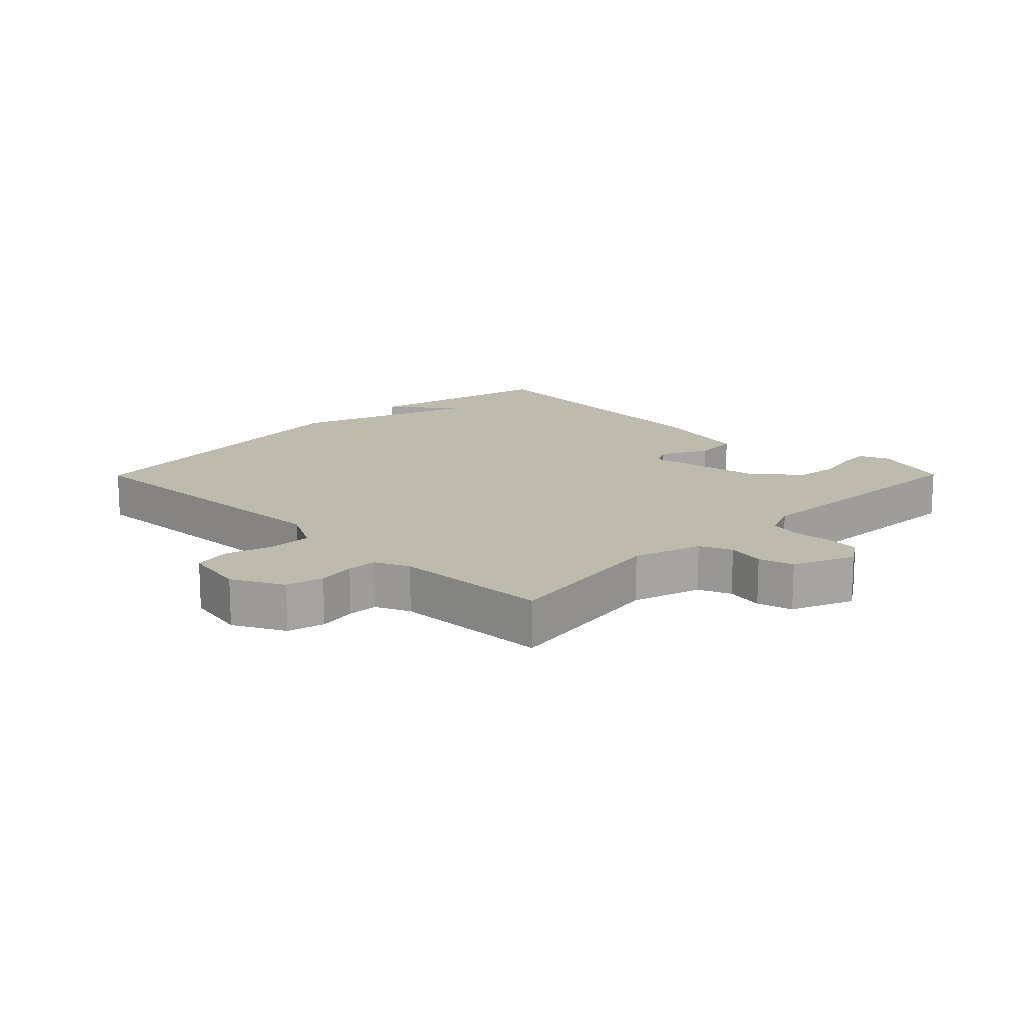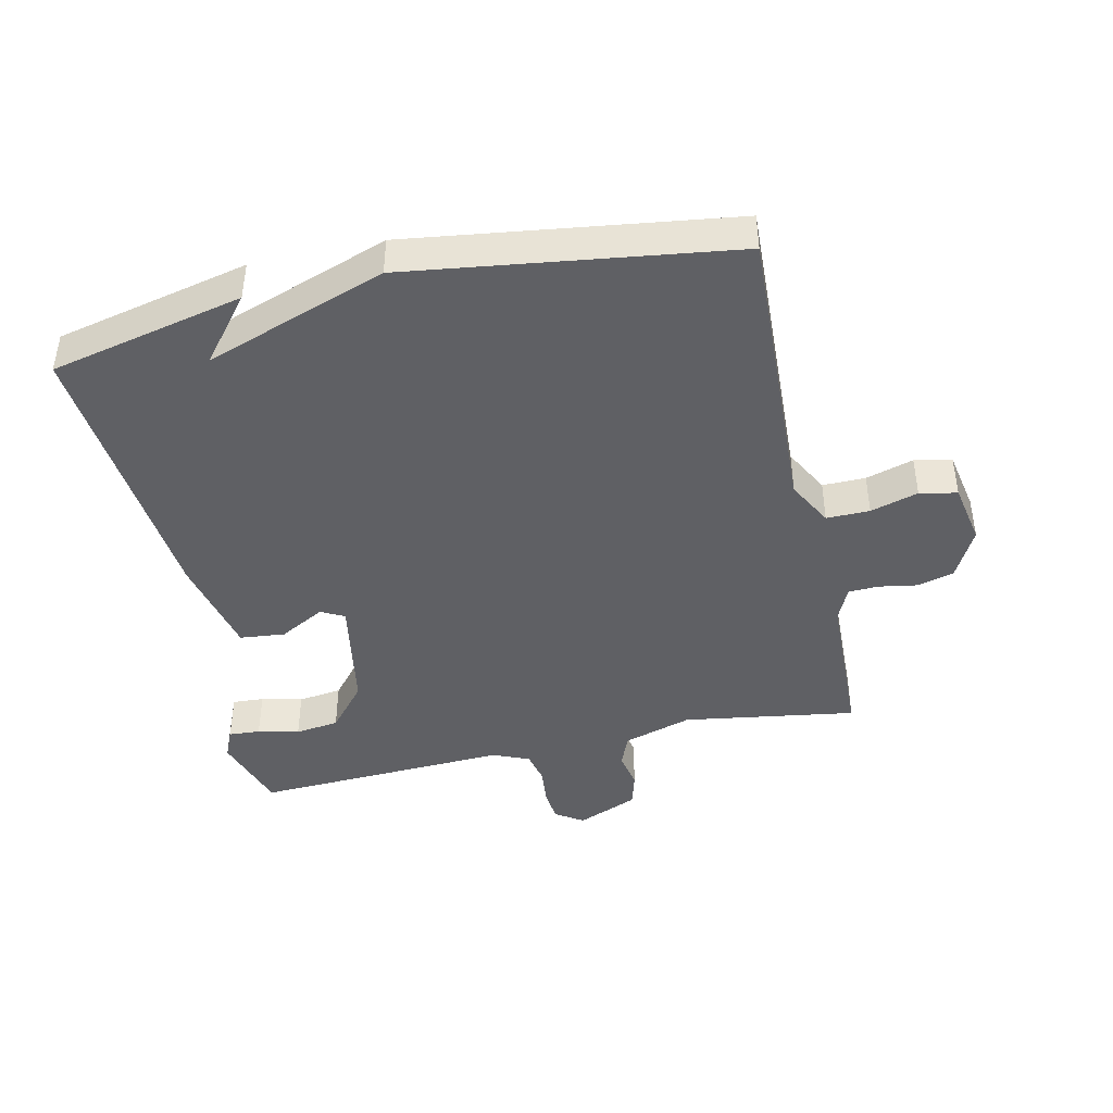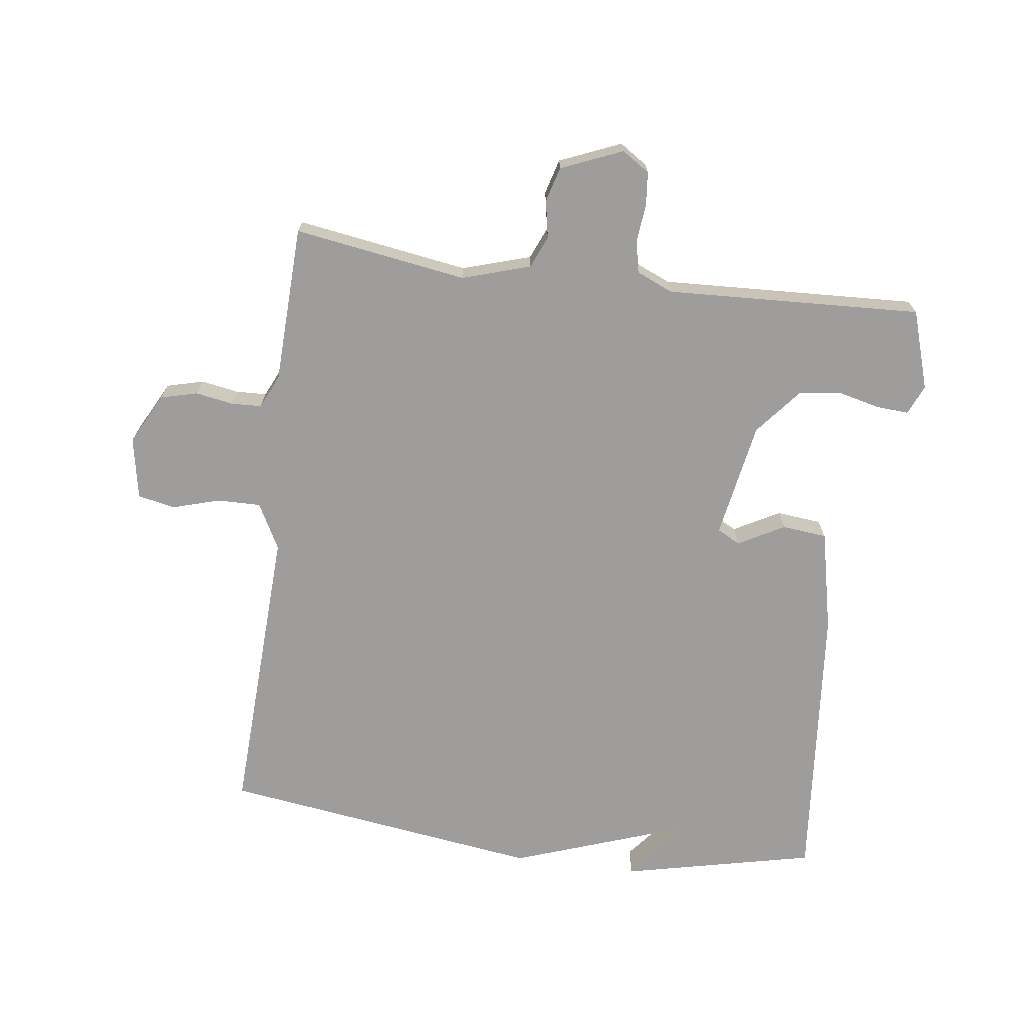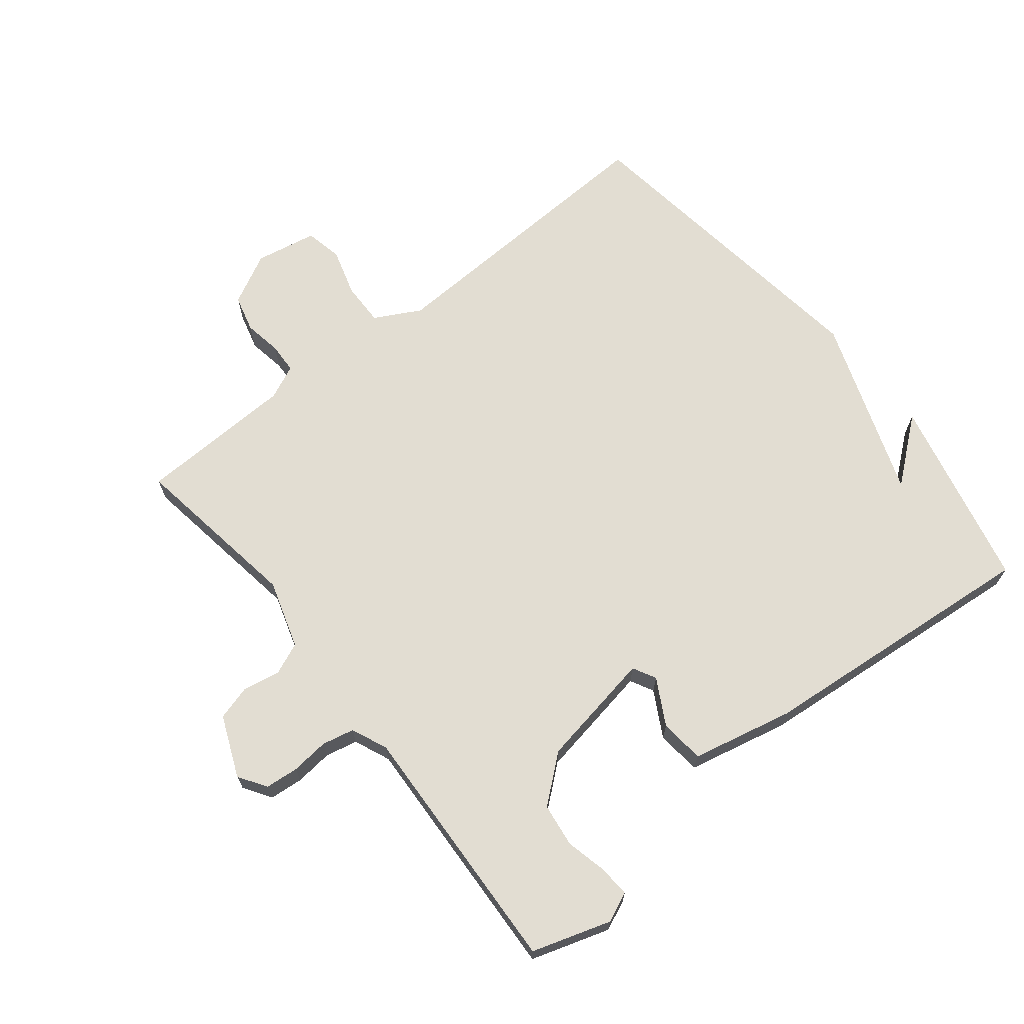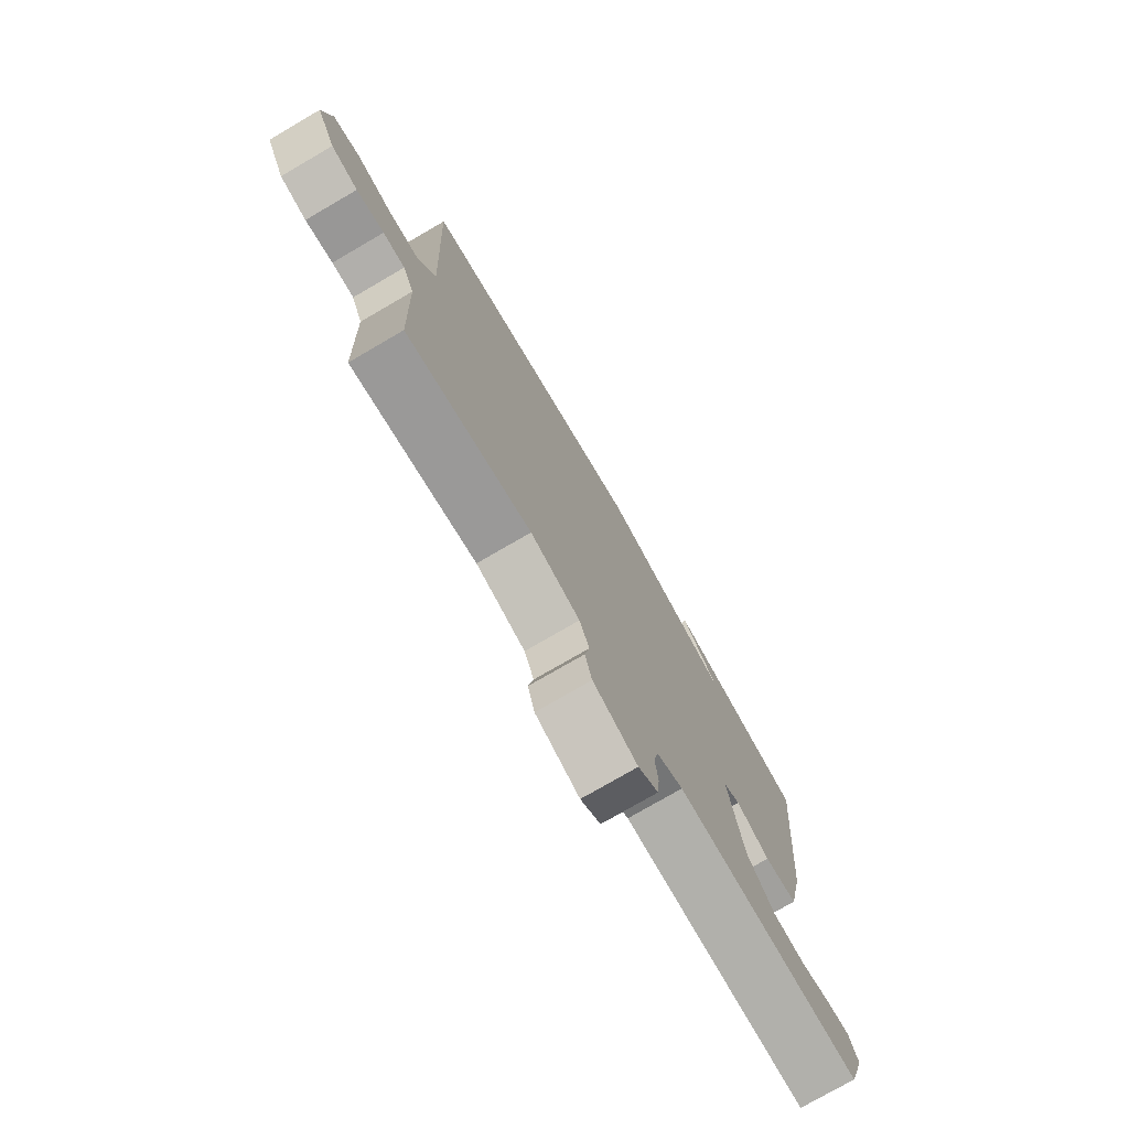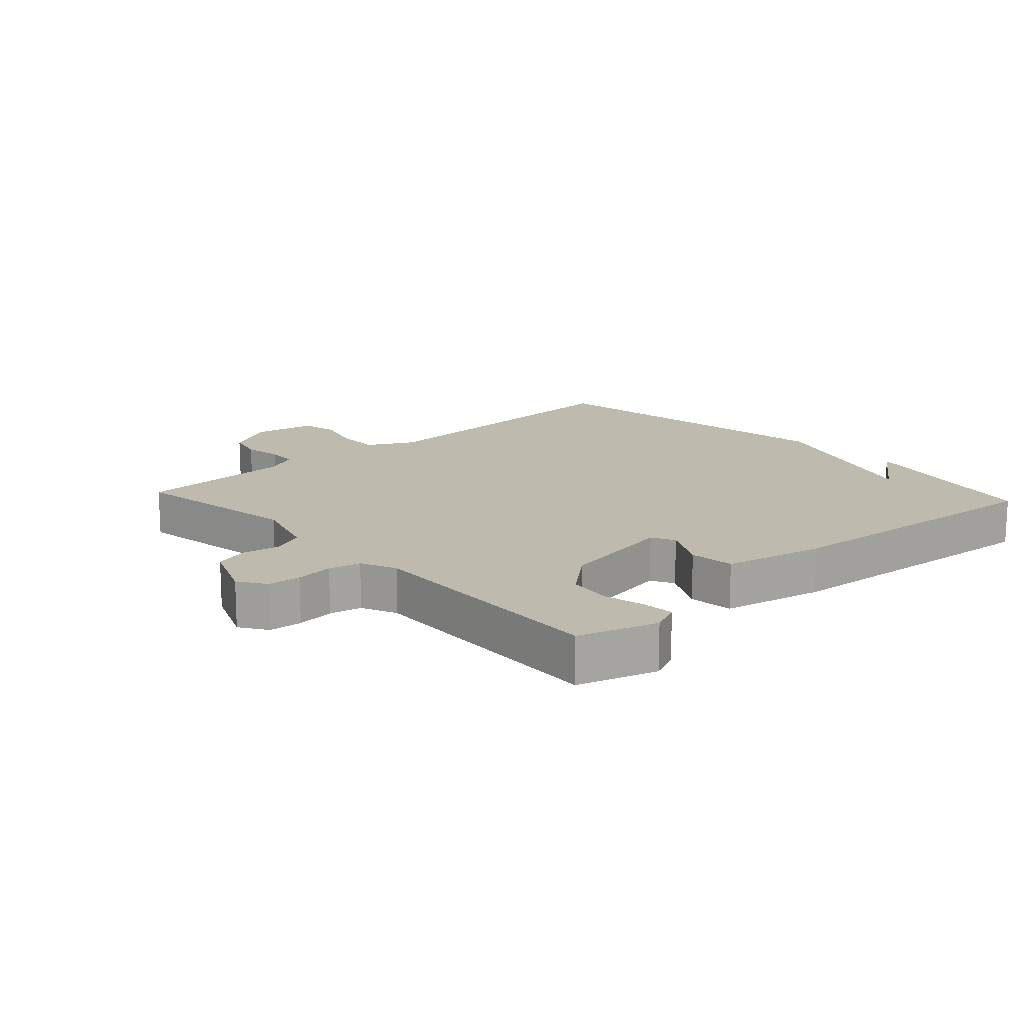
<metadata>
{"format":"obj","ext":"obj","renderer":"f3d","projection":"perspective","resolution":1024,"background":"white","views":[{"elev":15.5,"azim":134.7,"up":"+Y"},{"elev":-43.2,"azim":12.5,"up":"+Y"},{"elev":-70.5,"azim":172.4,"up":"+Y"},{"elev":68.2,"azim":-128.6,"up":"+Y"},{"elev":-76.3,"azim":120.2,"up":"+Z"},{"elev":15.7,"azim":-132.7,"up":"+Y"}]}
</metadata>
<code>
v 0.5 0.07 0.5
v 0.481 0.07 0.039
v 0.519 0.07 -0.032
v 0.586 0.07 -0.031
v 0.66 0.07 -0.009
v 0.718 0.07 -0.021
v 0.736 0.07 -0.117
v 0.695 0.07 -0.196
v 0.638 0.07 -0.211
v 0.579 0.07 -0.201
v 0.532 0.07 -0.203
v 0.508 0.07 -0.256
v 0.5 0.07 -0.5
v 0.232 0.07 -0.459
v 0.126 0.07 -0.492
v 0.105 0.07 -0.542
v 0.116 0.07 -0.6
v 0.101 0.07 -0.654
v 0.006 0.07 -0.694
v -0.037 0.07 -0.666
v -0.042 0.07 -0.614
v -0.036 0.07 -0.555
v -0.047 0.07 -0.505
v -0.103 0.07 -0.481
v -0.5 0.07 -0.5
v -0.539 0.07 -0.378
v -0.519 0.07 -0.332
v -0.47 0.07 -0.335
v -0.406 0.07 -0.35
v -0.338 0.07 -0.341
v -0.279 0.07 -0.27
v -0.247 0.07 -0.089
v -0.283 0.07 -0.07
v -0.354 0.07 -0.109
v -0.424 0.07 -0.102
v -0.459 0.07 0.055
v -0.5 0.07 0.5
v -0.2 0.07 0.568
v -0.28 0.07 0.469
v 0 0.07 0.568
v 0.5 0 0.5
v 0.481 0 0.039
v 0.519 0 -0.032
v 0.586 0 -0.031
v 0.66 0 -0.009
v 0.718 0 -0.021
v 0.736 0 -0.117
v 0.695 0 -0.196
v 0.638 0 -0.211
v 0.579 0 -0.201
v 0.532 0 -0.203
v 0.508 0 -0.256
v 0.5 0 -0.5
v 0.232 0 -0.459
v 0.126 0 -0.492
v 0.105 0 -0.542
v 0.116 0 -0.6
v 0.101 0 -0.654
v 0.006 0 -0.694
v -0.037 0 -0.666
v -0.042 0 -0.614
v -0.036 0 -0.555
v -0.047 0 -0.505
v -0.103 0 -0.481
v -0.5 0 -0.5
v -0.539 0 -0.378
v -0.519 0 -0.332
v -0.47 0 -0.335
v -0.406 0 -0.35
v -0.338 0 -0.341
v -0.279 0 -0.27
v -0.247 0 -0.089
v -0.283 0 -0.07
v -0.354 0 -0.109
v -0.424 0 -0.102
v -0.459 0 0.055
v -0.5 0 0.5
v -0.2 0 0.568
v -0.28 0 0.469
v 0 0 0.568
f 39 40 1 2
f 37 38 39
f 36 37 39
f 35 36 39
f 34 35 39
f 33 34 39
f 39 2 3
f 33 39 3
f 32 33 3
f 31 32 3 4
f 30 31 4
f 27 28 29
f 26 27 29
f 25 26 29
f 24 25 29
f 23 24 29 30
f 20 21 22
f 19 20 22
f 18 19 22
f 17 18 22
f 16 17 22
f 15 16 22 23
f 4 5 6
f 30 4 6
f 23 30 6
f 15 23 6
f 14 15 6
f 8 9 10
f 7 8 10
f 6 7 10
f 6 10 11
f 14 6 11
f 12 13 14
f 11 12 14
f 42 41 80 79
f 79 78 77
f 79 77 76
f 79 76 75
f 79 75 74
f 79 74 73
f 43 42 79
f 43 79 73
f 43 73 72
f 44 43 72 71
f 44 71 70
f 69 68 67
f 69 67 66
f 69 66 65
f 69 65 64
f 70 69 64 63
f 62 61 60
f 62 60 59
f 62 59 58
f 62 58 57
f 62 57 56
f 63 62 56 55
f 46 45 44
f 46 44 70
f 46 70 63
f 46 63 55
f 46 55 54
f 50 49 48
f 50 48 47
f 50 47 46
f 51 50 46
f 51 46 54
f 54 53 52
f 54 52 51
f 1 41 42 2
f 2 42 43 3
f 3 43 44 4
f 4 44 45 5
f 5 45 46 6
f 6 46 47 7
f 7 47 48 8
f 8 48 49 9
f 9 49 50 10
f 10 50 51 11
f 11 51 52 12
f 12 52 53 13
f 13 53 54 14
f 14 54 55 15
f 15 55 56 16
f 16 56 57 17
f 17 57 58 18
f 18 58 59 19
f 19 59 60 20
f 20 60 61 21
f 21 61 62 22
f 22 62 63 23
f 23 63 64 24
f 24 64 65 25
f 25 65 66 26
f 26 66 67 27
f 27 67 68 28
f 28 68 69 29
f 29 69 70 30
f 30 70 71 31
f 31 71 72 32
f 32 72 73 33
f 33 73 74 34
f 34 74 75 35
f 35 75 76 36
f 36 76 77 37
f 37 77 78 38
f 38 78 79 39
f 39 79 80 40
f 40 80 41 1

</code>
